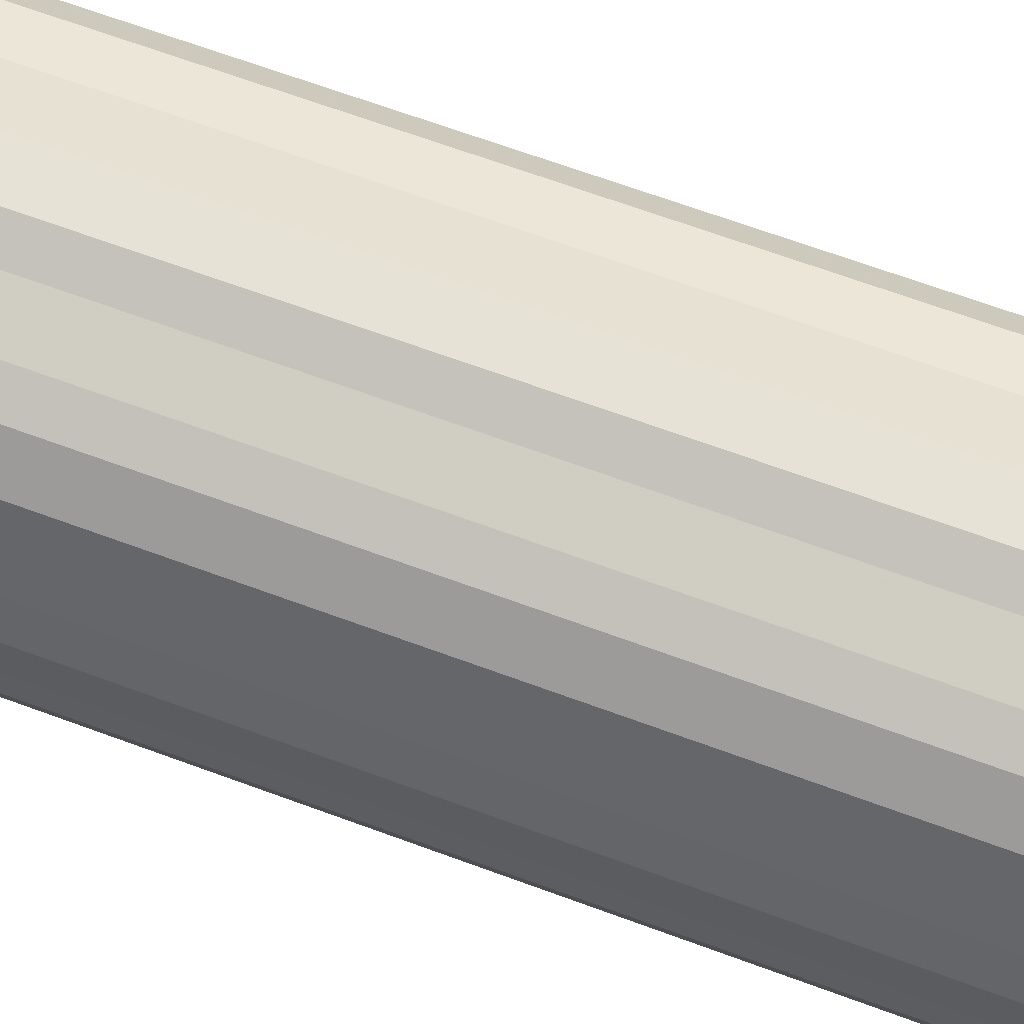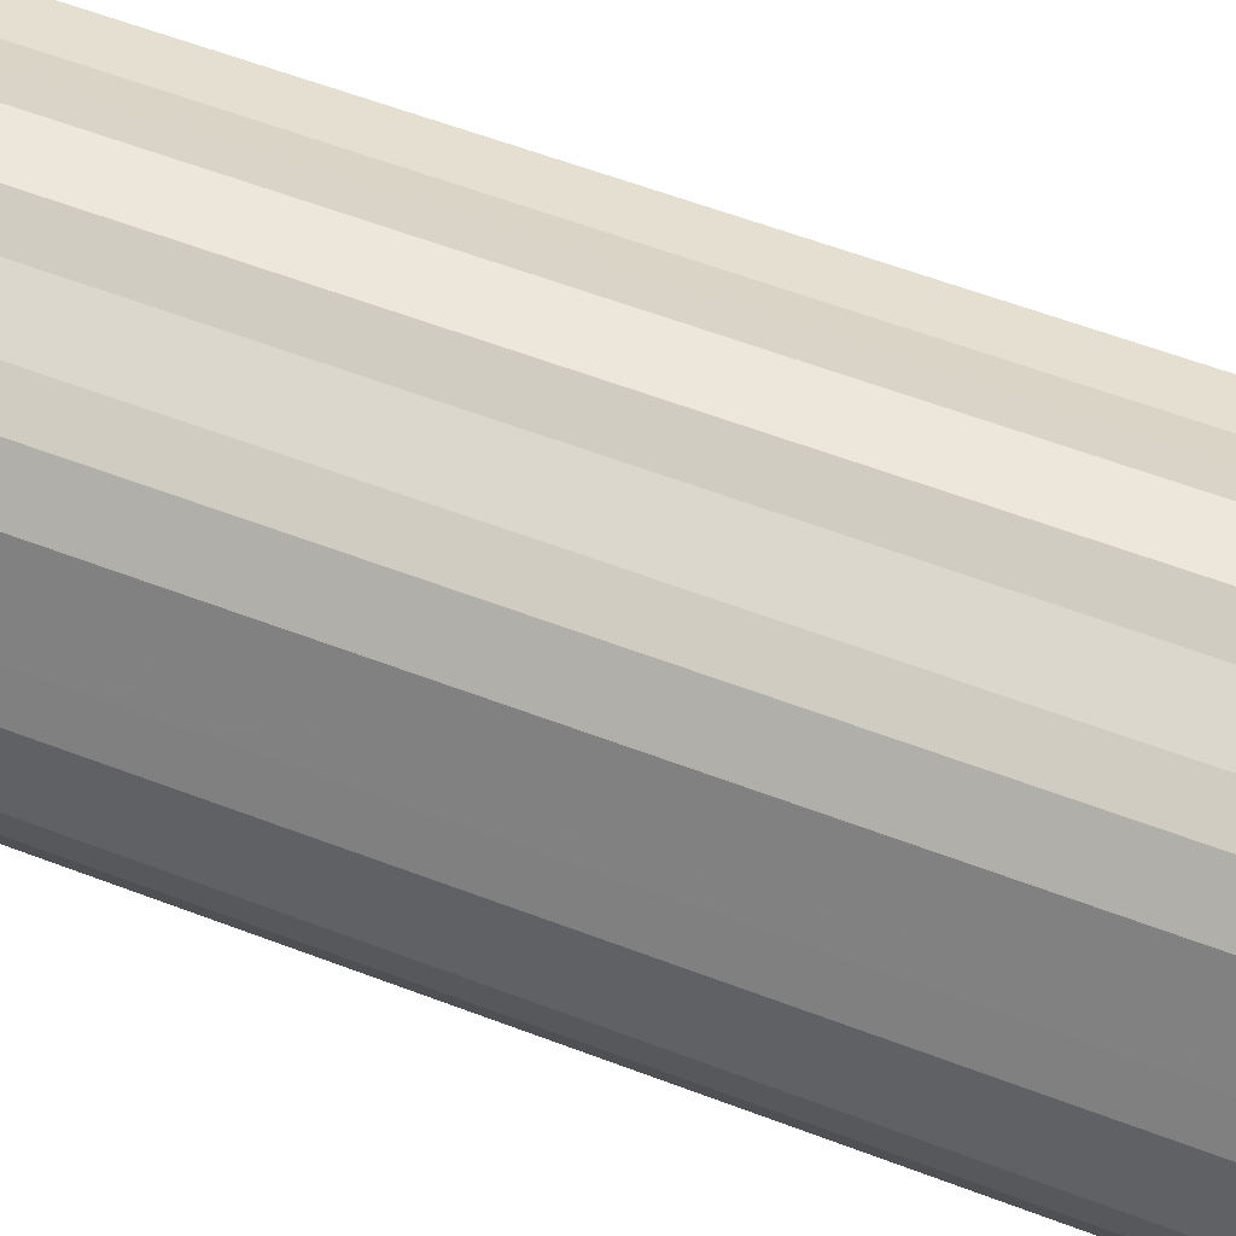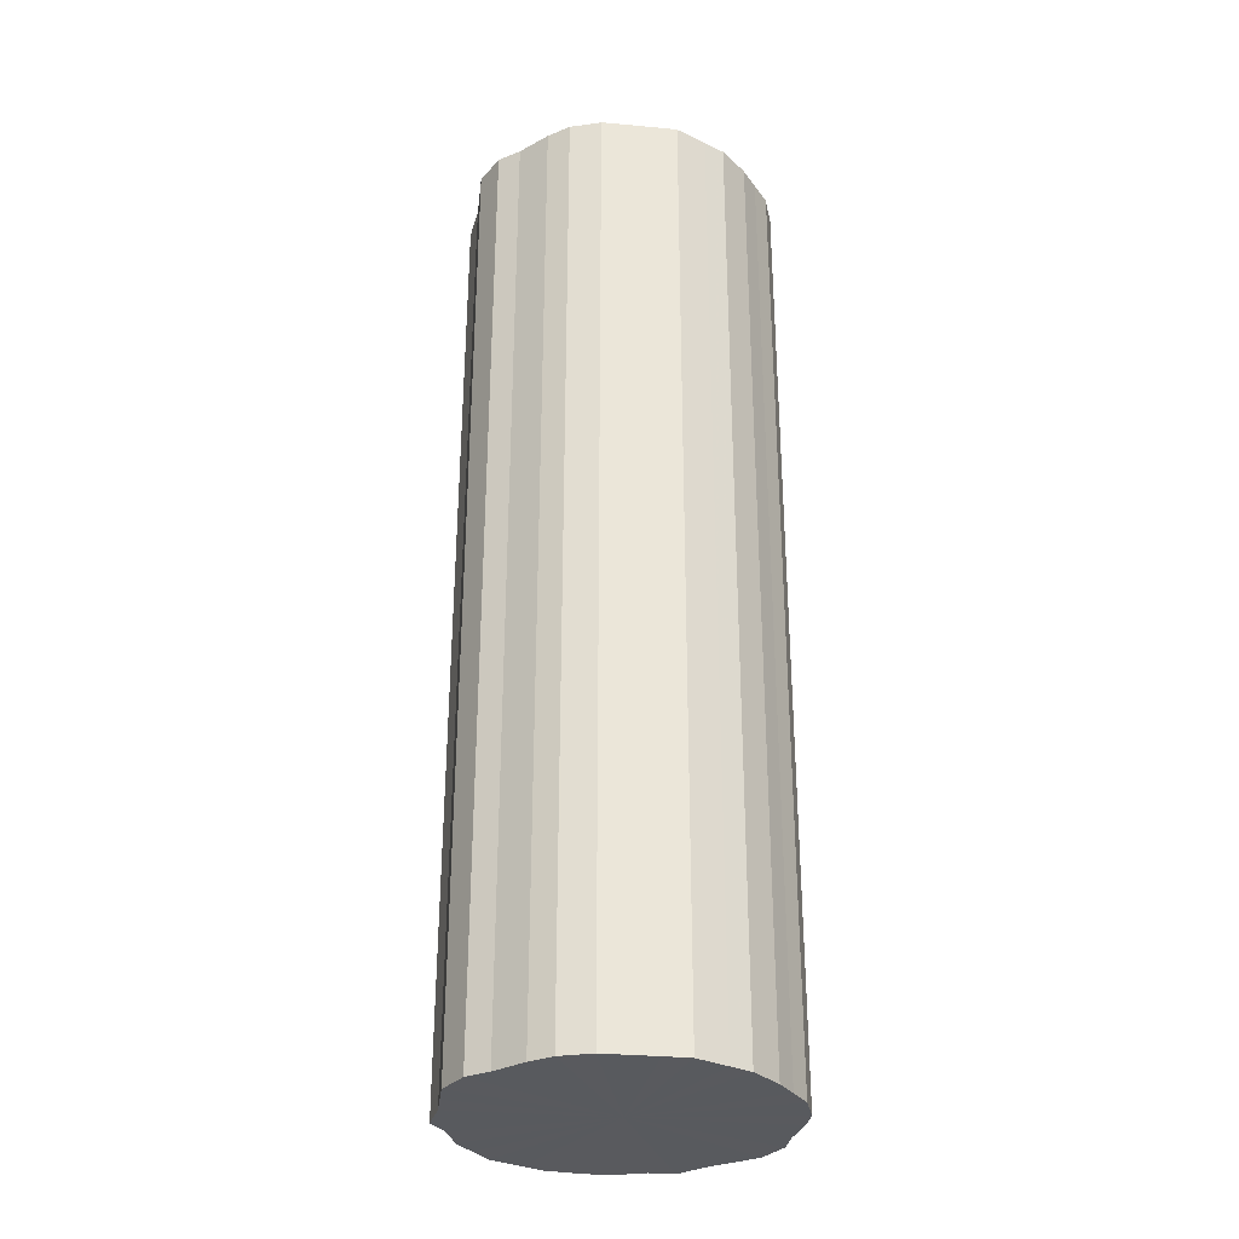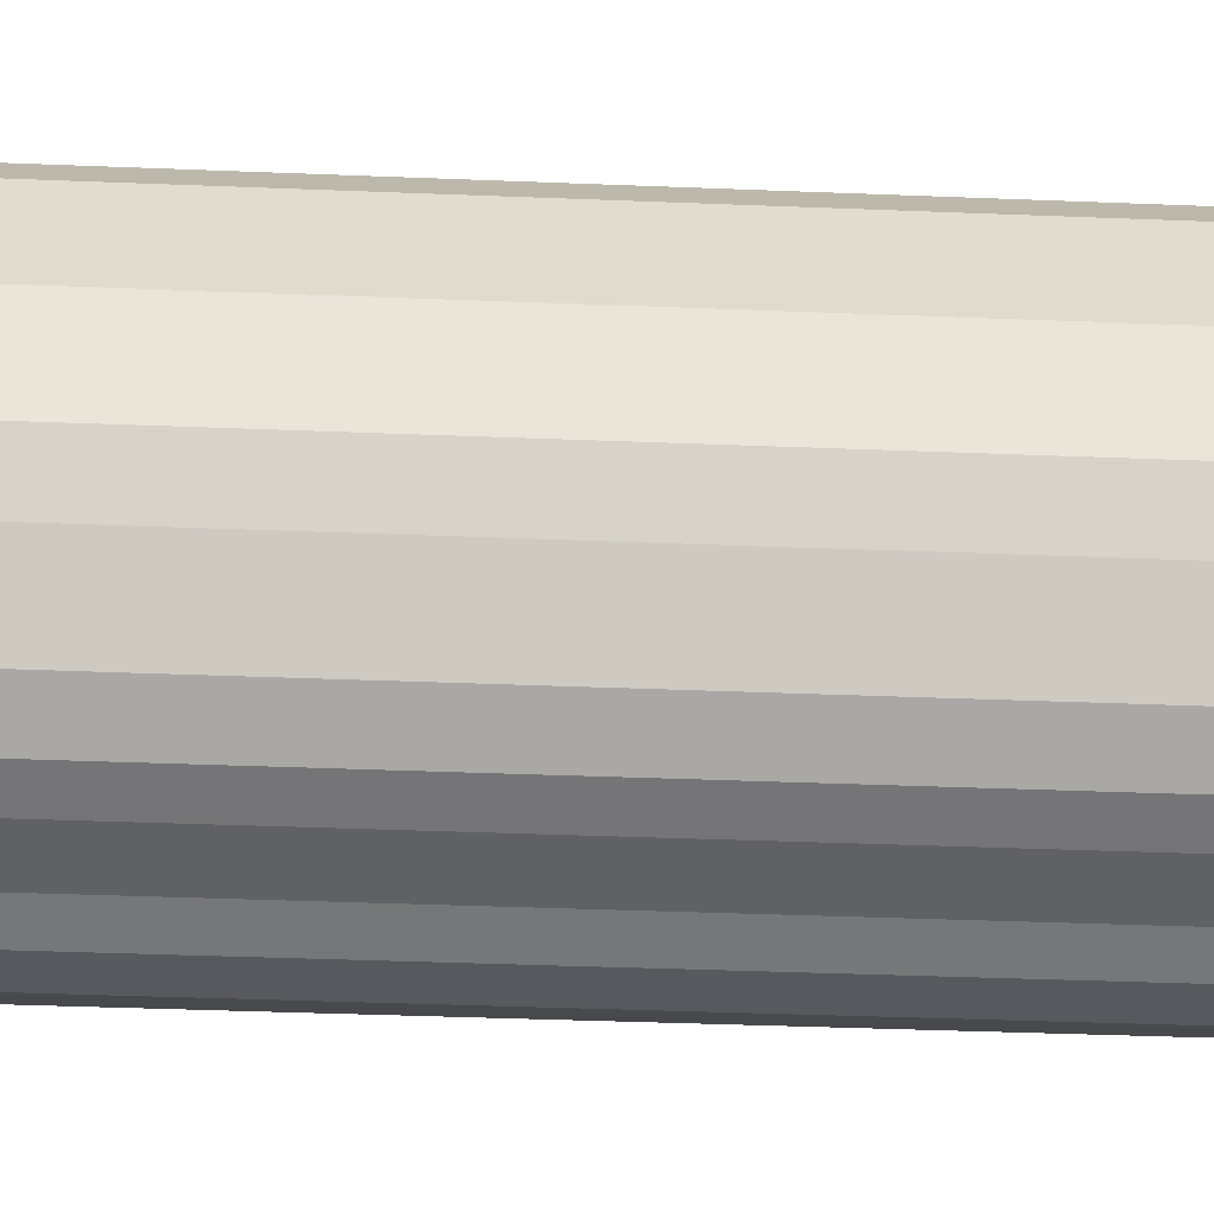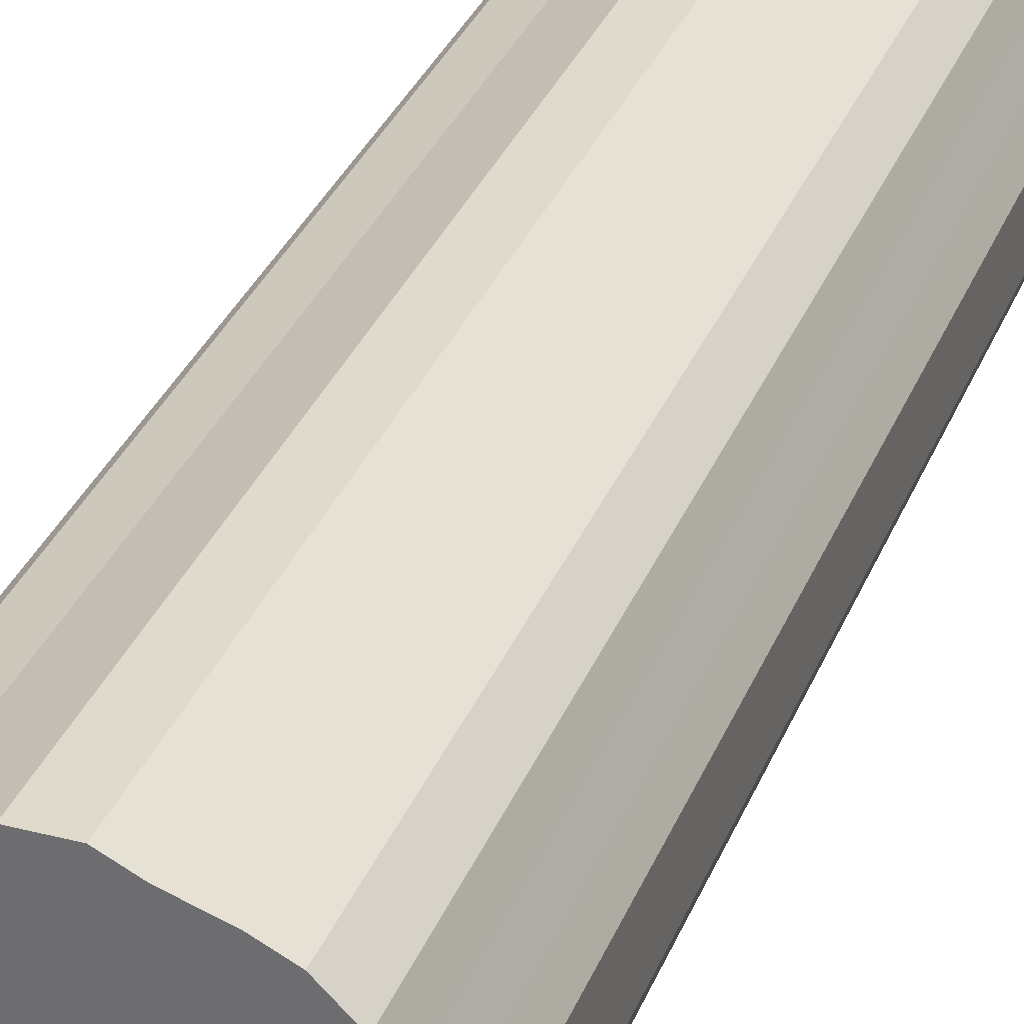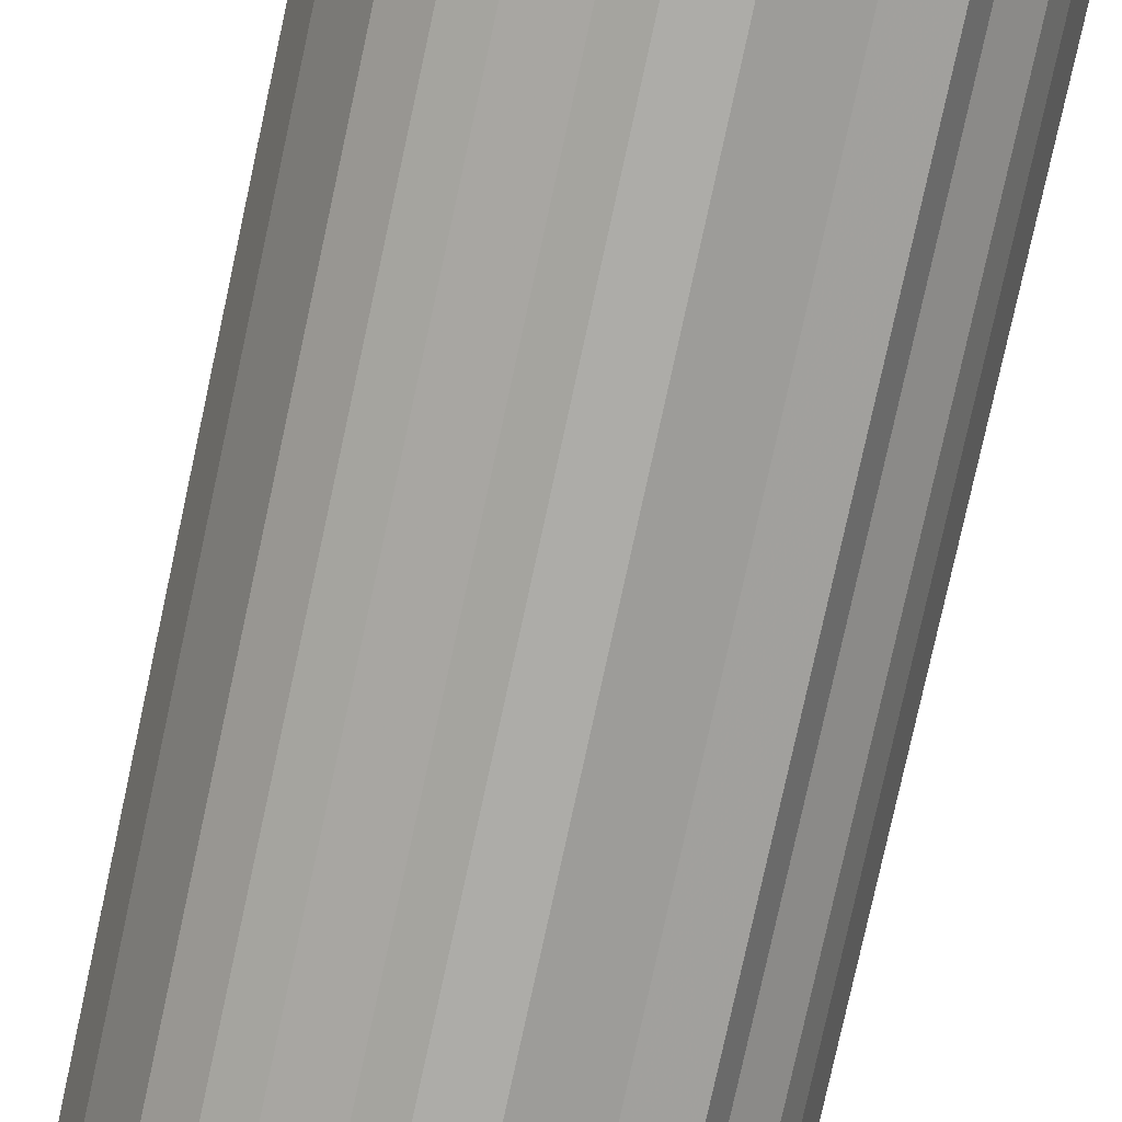
<metadata>
{"format":"obj","ext":"obj","renderer":"f3d","projection":"perspective","resolution":1024,"background":"white","views":[{"elev":63.3,"azim":-69.1,"up":"+Y"},{"elev":53.3,"azim":-67.2,"up":"+Y"},{"elev":-31.2,"azim":-123.9,"up":"+Z"},{"elev":-30.3,"azim":-93.6,"up":"+Y"},{"elev":32.6,"azim":-160.4,"up":"+Y"},{"elev":-76.7,"azim":-12.2,"up":"+Y"}]}
</metadata>
<code>
o 27387
v 2223 1883 21.2
v 2223 1883 21.2
v 2223 1883 22.04
v 2223 1883 21.2
v 2223 1883 22.04
v 2223 1883 21.2
v 2223 1883 22.04
v 2223 1883 21.2
v 2223 1883 22.04
v 2223 1883 21.2
v 2223 1883 22.04
v 2223 1883 21.2
v 2223 1883 22.04
v 2223 1883 21.2
v 2223 1883 22.04
v 2223 1883 21.2
v 2223 1883 22.04
v 2223 1883 21.2
v 2223 1883 22.04
v 2223 1883 21.2
v 2223 1883 22.04
v 2223 1883 21.2
v 2223 1883 22.04
v 2223 1883 21.2
v 2223 1883 22.04
v 2223 1883 21.2
v 2223 1883 22.04
v 2223 1883 21.2
v 2223 1883 22.04
v 2223 1883 21.2
v 2223 1883 22.04
v 2224 1883 21.2
v 2223 1883 22.04
v 2223 1883 21.2
v 2223 1883 22.04
v 2224 1883 21.2
v 2224 1883 22.04
v 2224 1883 21.2
v 2224 1883 22.04
v 2224 1883 21.2
v 2224 1883 22.04
v 2224 1883 21.2
v 2224 1883 22.04
v 2224 1883 21.2
v 2224 1883 22.04
v 2224 1883 21.2
v 2224 1883 22.04
v 2224 1883 21.2
v 2224 1883 22.04
v 2224 1883 21.2
v 2224 1883 22.04
v 2224 1883 21.2
v 2224 1883 22.04
v 2224 1883 21.2
v 2224 1883 22.04
v 2224 1883 21.2
v 2224 1883 22.04
v 2224 1883 21.2
v 2224 1883 22.04
v 2224 1883 21.2
v 2224 1883 22.04
v 2224 1883 21.2
v 2224 1883 22.04
v 2224 1883 21.2
v 2224 1883 22.04
v 2224 1883 21.2
v 2224 1883 22.04
v 2224 1883 22.04
v 2223 1883 22.04
v 2223 1883 21.2
v 2223 1883 22.04
v 2223 1883 21.2
v 2223 1883 22.04
v 2223 1883 22.04
v 2223 1883 21.2
v 2223 1883 22.04
v 2223 1883 21.2
v 2223 1883 21.2
v 2223 1883 22.04
v 2223 1883 22.04
v 2223 1883 21.2
v 2223 1883 22.04
v 2223 1883 21.2
v 2223 1883 21.2
v 2223 1883 22.04
v 2223 1883 22.04
v 2223 1883 21.2
v 2223 1883 22.04
v 2223 1883 21.2
v 2223 1883 21.2
v 2223 1883 22.04
v 2223 1883 22.04
v 2223 1883 21.2
v 2223 1883 22.04
v 2223 1883 21.2
v 2223 1883 21.2
v 2223 1883 22.04
v 2224 1883 22.04
v 2223 1883 21.2
v 2224 1883 22.04
v 2224 1883 21.2
v 2223 1883 21.2
v 2223 1883 22.04
v 2224 1883 22.04
v 2224 1883 21.2
v 2224 1883 22.04
v 2224 1883 21.2
v 2223 1883 21.2
v 2223 1883 22.04
v 2224 1883 22.04
v 2224 1883 21.2
v 2224 1883 22.04
v 2224 1883 21.2
v 2224 1883 21.2
v 2224 1883 22.04
v 2224 1883 22.04
v 2224 1883 21.2
v 2224 1883 22.04
v 2224 1883 21.2
v 2224 1883 21.2
v 2224 1883 22.04
v 2224 1883 22.04
v 2224 1883 21.2
v 2224 1883 22.04
v 2224 1883 21.2
v 2224 1883 21.2
v 2224 1883 22.04
v 2224 1883 22.04
v 2224 1883 21.2
v 2224 1883 22.04
v 2224 1883 21.2
v 2224 1883 21.2
v 2224 1883 22.04
v 2224 1883 22.04
v 2224 1883 21.2
v 2224 1883 21.2
v 2224 1883 21.2
v 2223 1883 21.2
v 2223 1883 21.2
v 2223 1883 21.2
v 2223 1883 21.2
v 2223 1883 21.2
v 2223 1883 21.2
v 2223 1883 21.2
v 2223 1883 21.2
v 2223 1883 21.2
v 2223 1883 21.2
v 2223 1883 21.2
v 2223 1883 21.2
v 2223 1883 21.2
v 2223 1883 21.2
v 2223 1883 21.2
v 2223 1883 21.2
v 2224 1883 21.2
v 2223 1883 21.2
v 2224 1883 21.2
v 2224 1883 21.2
v 2224 1883 21.2
v 2224 1883 21.2
v 2224 1883 21.2
v 2224 1883 21.2
v 2224 1883 21.2
v 2224 1883 21.2
v 2224 1883 21.2
v 2224 1883 21.2
v 2224 1883 21.2
v 2224 1883 21.2
v 2224 1883 21.2
v 2224 1883 21.2
v 2224 1883 21.2
v 2224 1883 21.2
v 2224 1883 22.04
v 2223 1883 22.04
v 2223 1883 22.04
v 2223 1883 22.04
v 2223 1883 22.04
v 2223 1883 22.04
v 2223 1883 22.04
v 2223 1883 22.04
v 2223 1883 22.04
v 2223 1883 22.04
v 2223 1883 22.04
v 2223 1883 22.04
v 2223 1883 22.04
v 2223 1883 22.04
v 2223 1883 22.04
v 2223 1883 22.04
v 2223 1883 22.04
v 2223 1883 22.04
v 2224 1883 22.04
v 2224 1883 22.04
v 2224 1883 22.04
v 2224 1883 22.04
v 2224 1883 22.04
v 2224 1883 22.04
v 2224 1883 22.04
v 2224 1883 22.04
v 2224 1883 22.04
v 2224 1883 22.04
v 2224 1883 22.04
v 2224 1883 22.04
v 2224 1883 22.04
v 2224 1883 22.04
v 2224 1883 22.04
v 2224 1883 22.04
v 2224 1883 22.04
f 1 2 3
f 2 4 5
f 6 1 7
f 4 8 9
f 10 6 11
f 8 12 13
f 14 10 15
f 12 16 17
f 18 14 19
f 16 20 21
f 22 18 23
f 20 24 25
f 26 22 27
f 24 28 29
f 30 26 31
f 28 32 33
f 34 30 35
f 32 36 37
f 38 34 39
f 36 40 41
f 42 38 43
f 40 44 45
f 46 42 47
f 44 48 49
f 50 46 51
f 48 52 53
f 54 50 55
f 52 56 57
f 58 54 59
f 56 60 61
f 62 58 63
f 60 64 65
f 66 62 67
f 64 66 68
f 69 70 71
f 71 72 73
f 74 75 69
f 76 77 74
f 73 78 79
f 80 81 76
f 82 83 80
f 79 84 85
f 86 87 82
f 88 89 86
f 85 90 91
f 92 93 88
f 94 95 92
f 91 96 97
f 98 99 94
f 100 101 98
f 97 102 103
f 104 105 100
f 106 107 104
f 103 108 109
f 110 111 106
f 112 113 110
f 109 114 115
f 116 117 112
f 118 119 116
f 115 120 121
f 122 123 118
f 124 125 122
f 121 126 127
f 128 129 124
f 130 131 128
f 127 132 133
f 134 135 130
f 133 136 134
f 137 138 139
f 137 140 138
f 137 139 141
f 137 142 140
f 137 141 143
f 137 144 142
f 137 143 145
f 137 146 144
f 137 145 147
f 137 148 146
f 137 147 149
f 137 150 148
f 137 149 151
f 137 152 150
f 137 151 153
f 137 154 152
f 137 153 155
f 137 156 154
f 137 155 157
f 137 158 156
f 137 157 159
f 137 160 158
f 137 159 161
f 137 162 160
f 137 161 163
f 137 164 162
f 137 163 165
f 137 166 164
f 137 165 167
f 137 168 166
f 137 167 169
f 137 170 168
f 137 169 171
f 137 171 170
f 172 173 174
f 172 175 173
f 172 174 176
f 172 177 175
f 172 176 178
f 172 179 177
f 172 178 180
f 172 181 179
f 172 180 182
f 172 183 181
f 172 182 184
f 172 185 183
f 172 184 186
f 172 187 185
f 172 186 188
f 172 189 187
f 172 188 190
f 172 191 189
f 172 190 192
f 172 193 191
f 172 192 194
f 172 195 193
f 172 194 196
f 172 197 195
f 172 196 198
f 172 199 197
f 172 198 200
f 172 201 199
f 172 200 202
f 172 203 201
f 172 202 204
f 172 205 203
f 172 204 206
f 172 206 205

</code>
